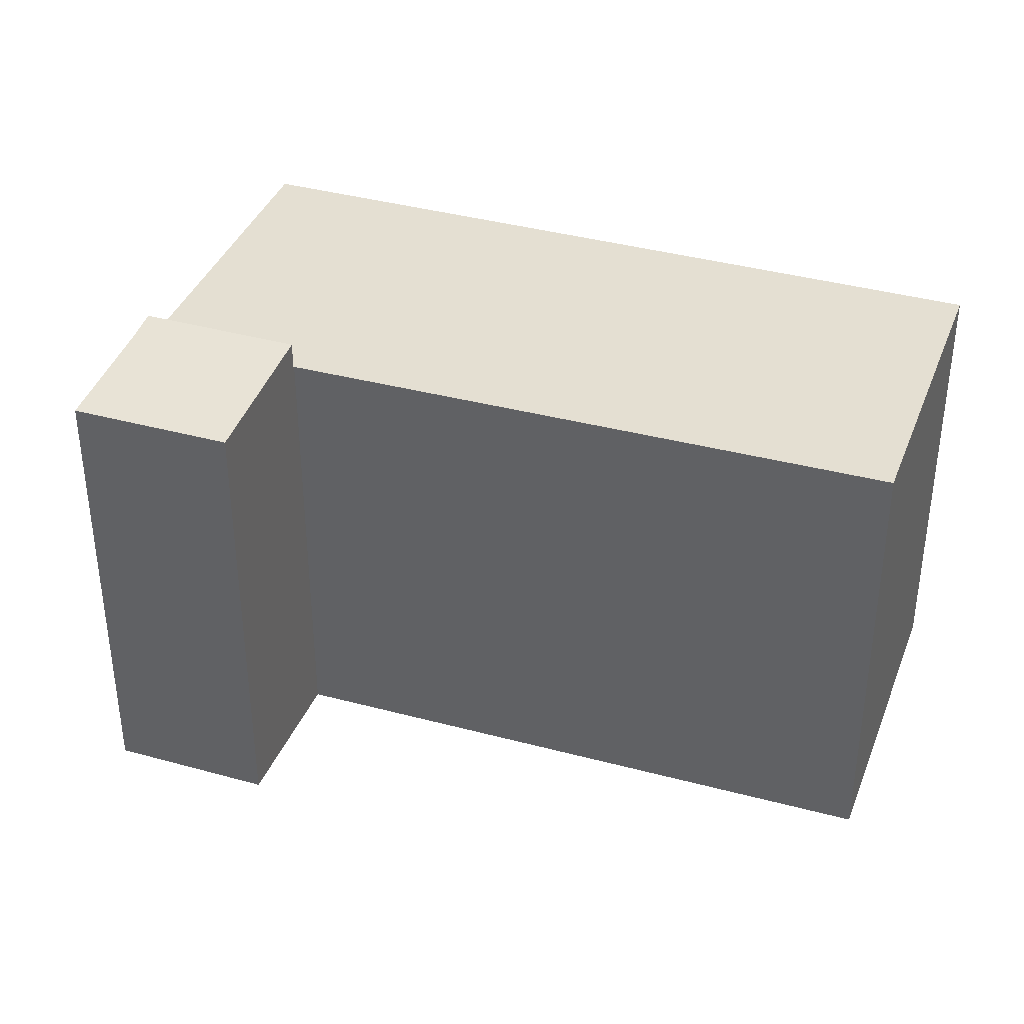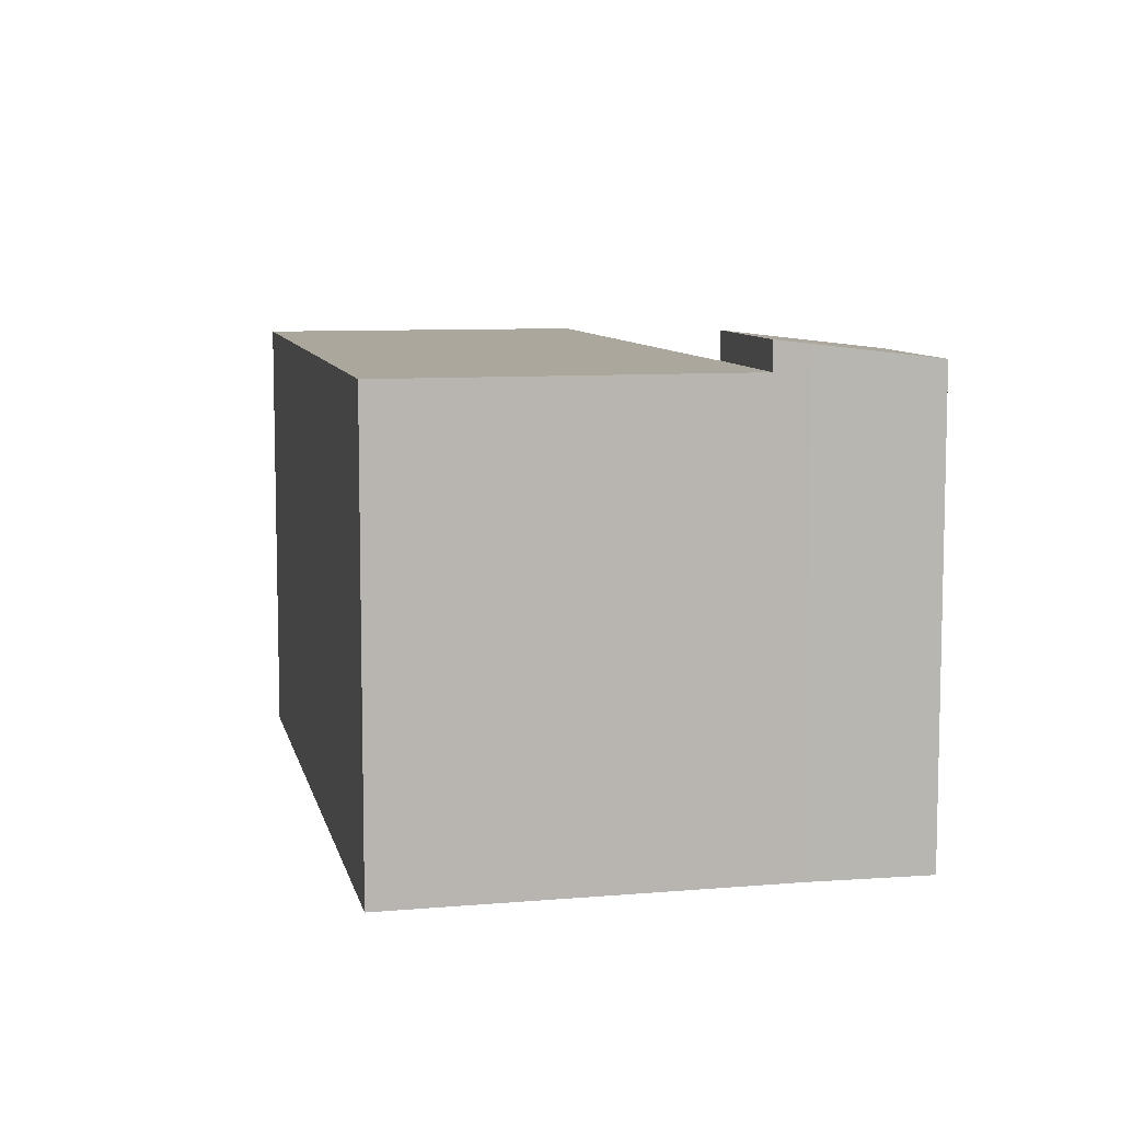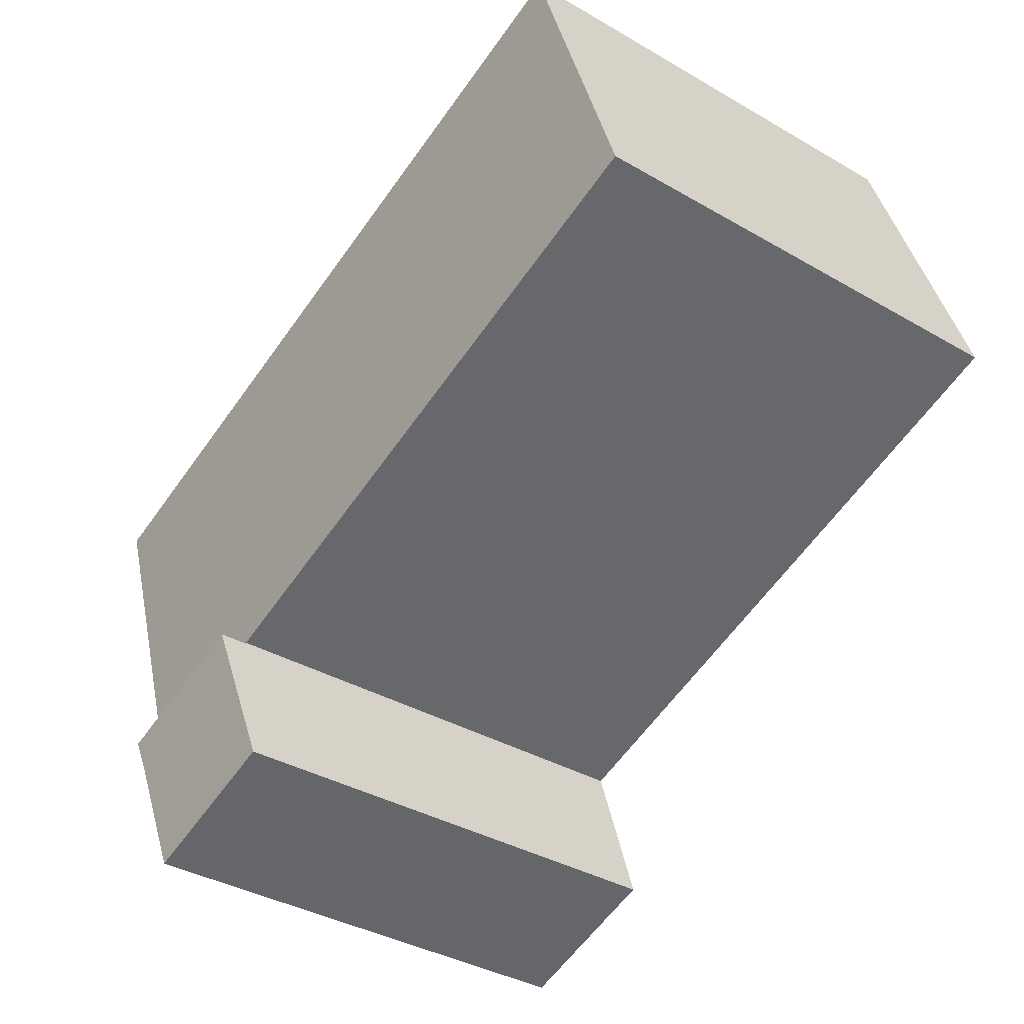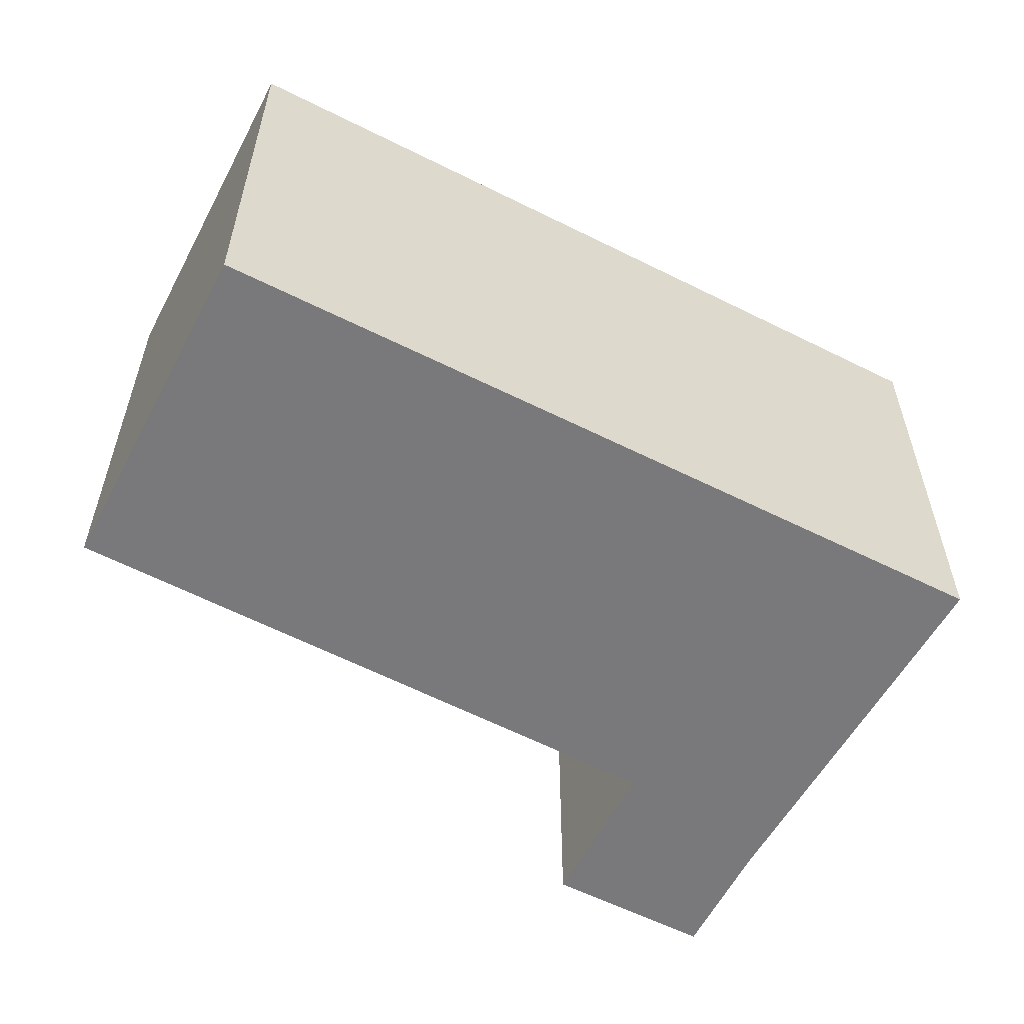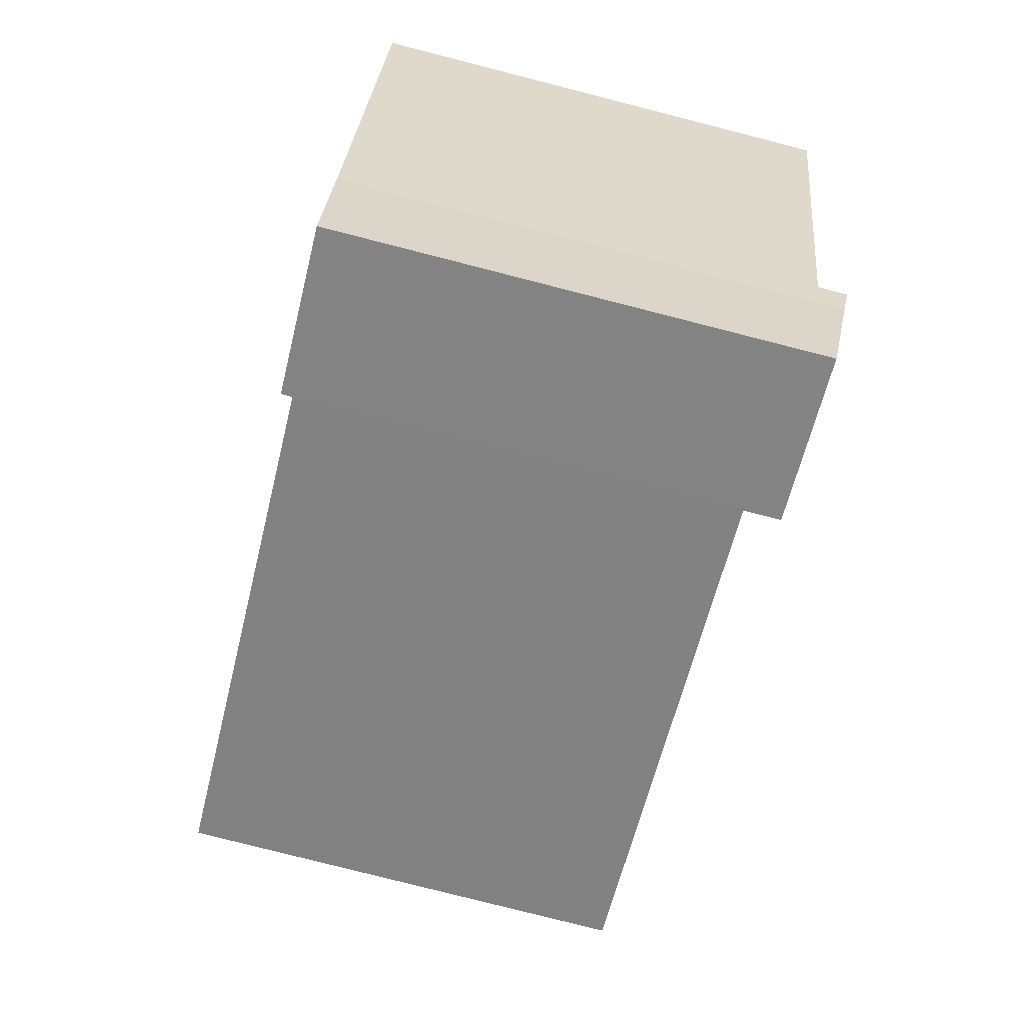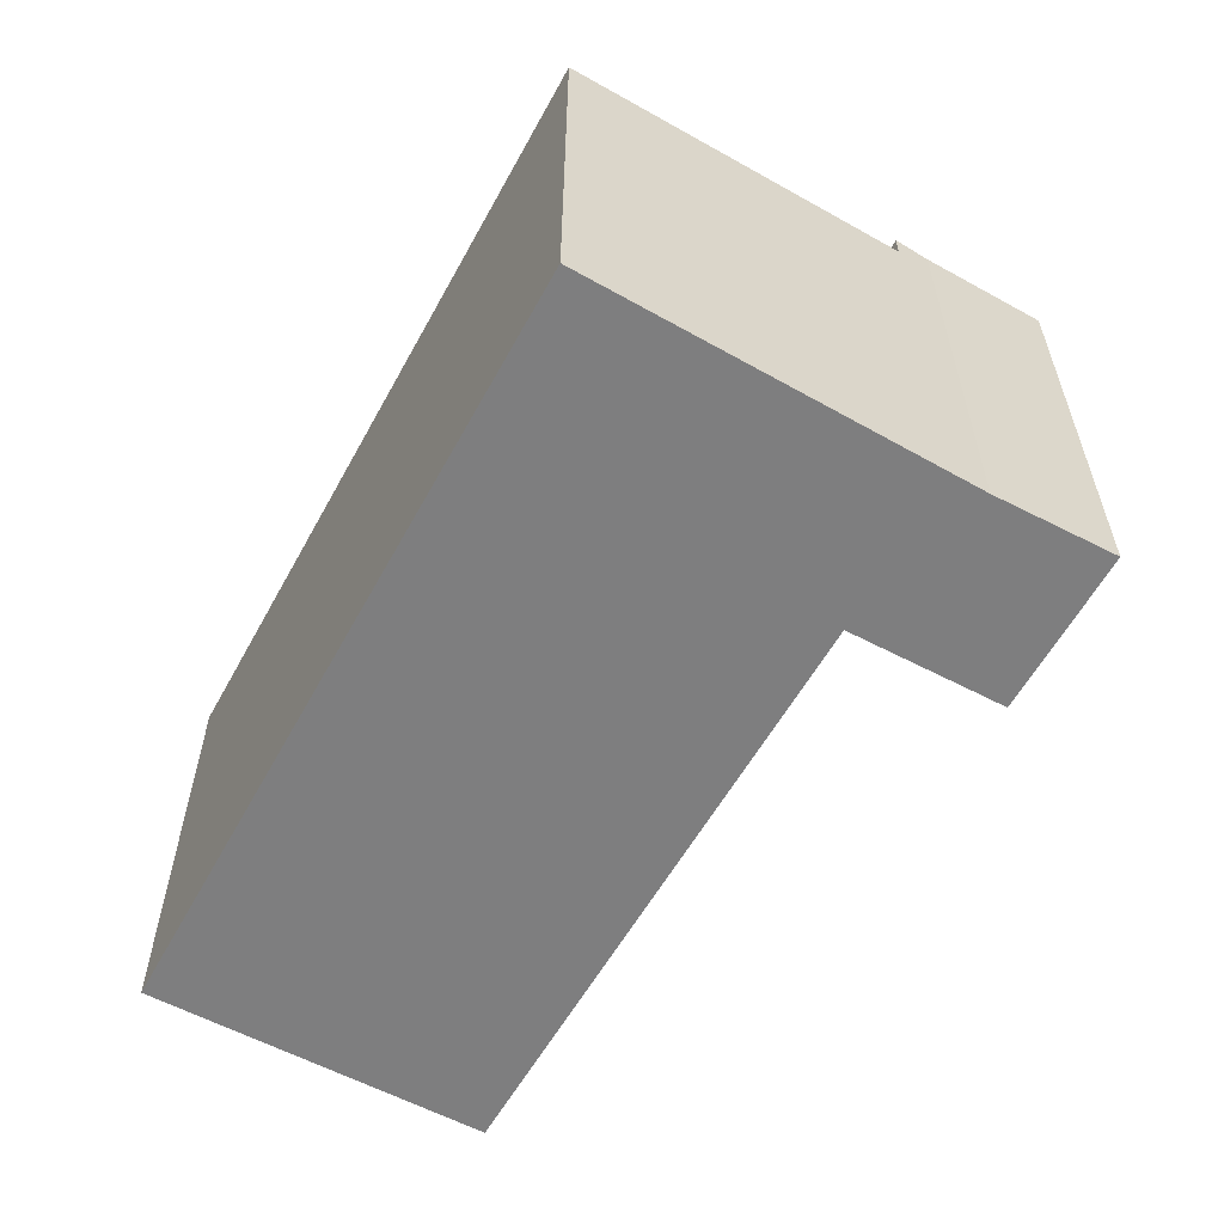
<metadata>
{"format":"obj","ext":"obj","renderer":"f3d","projection":"perspective","resolution":1024,"background":"white","views":[{"elev":37.0,"azim":-142.2,"up":"+Y"},{"elev":8.4,"azim":96.0,"up":"+Y"},{"elev":-36.8,"azim":-127.0,"up":"+Z"},{"elev":-57.9,"azim":-9.6,"up":"+Y"},{"elev":-79.4,"azim":75.7,"up":"+Z"},{"elev":-59.4,"azim":79.3,"up":"+Y"}]}
</metadata>
<code>
v  2.445 10.41 7.563
v  13.44 10.41 -4.58
v  0 10.41 6.377e-16
v  16.09 10.41 3.168
v  13.61 10.41 -4.639
v  17.2 10.41 -5.835
v  13.6 10.41 -4.673
v  19.94 10.41 1.925
v  19.94 -1.179e-16 1.925
v  17.2 3.573e-16 -5.835
v  13.6 2.861e-16 -4.673
v  13.61 2.841e-16 -4.639
v  0 0 0
v  13.44 2.804e-16 -4.58
v  2.445 -4.631e-16 7.563
v  16.09 -1.94e-16 3.168
v  13.6 11.06 -4.673
v  16.1 10.63 -9.311
v  12.5 10.63 -8.129
v  16.93 10.96 -6.6
v  17.2 11.06 -5.835
v  16.93 4.041e-16 -6.6
v  16.1 5.701e-16 -9.311
v  12.5 4.978e-16 -8.129
g defaultobject
f 1 2 3
f 2 1 4
f 2 4 5
f 5 6 7
f 6 5 4
f 6 4 8
f 9 6 8
f 6 9 10
f 10 7 6
f 7 10 11
f 12 2 5
f 2 12 3
f 3 12 13
f 13 12 14
f 11 5 7
f 5 11 12
f 13 1 3
f 1 13 15
f 4 9 8
f 9 4 1
f 9 1 16
f 16 1 15
f 13 16 15
f 16 13 14
f 16 14 12
f 16 12 9
f 9 12 11
f 9 11 10
f 17 18 19
f 18 17 20
f 20 17 21
f 10 20 21
f 20 10 22
f 22 18 20
f 18 22 23
f 18 24 19
f 24 18 23
f 19 11 17
f 11 19 24
f 17 10 21
f 10 17 11
f 22 24 23
f 24 22 10
f 24 10 11

</code>
